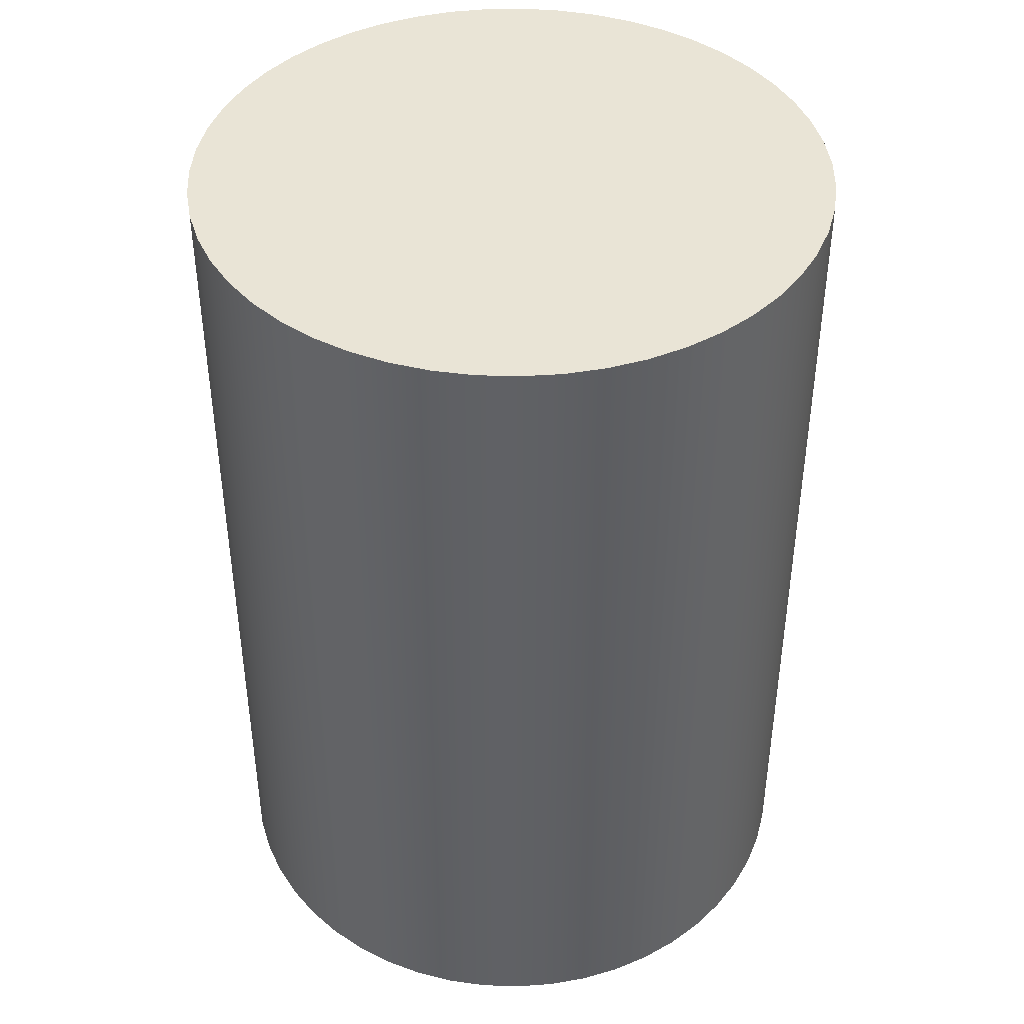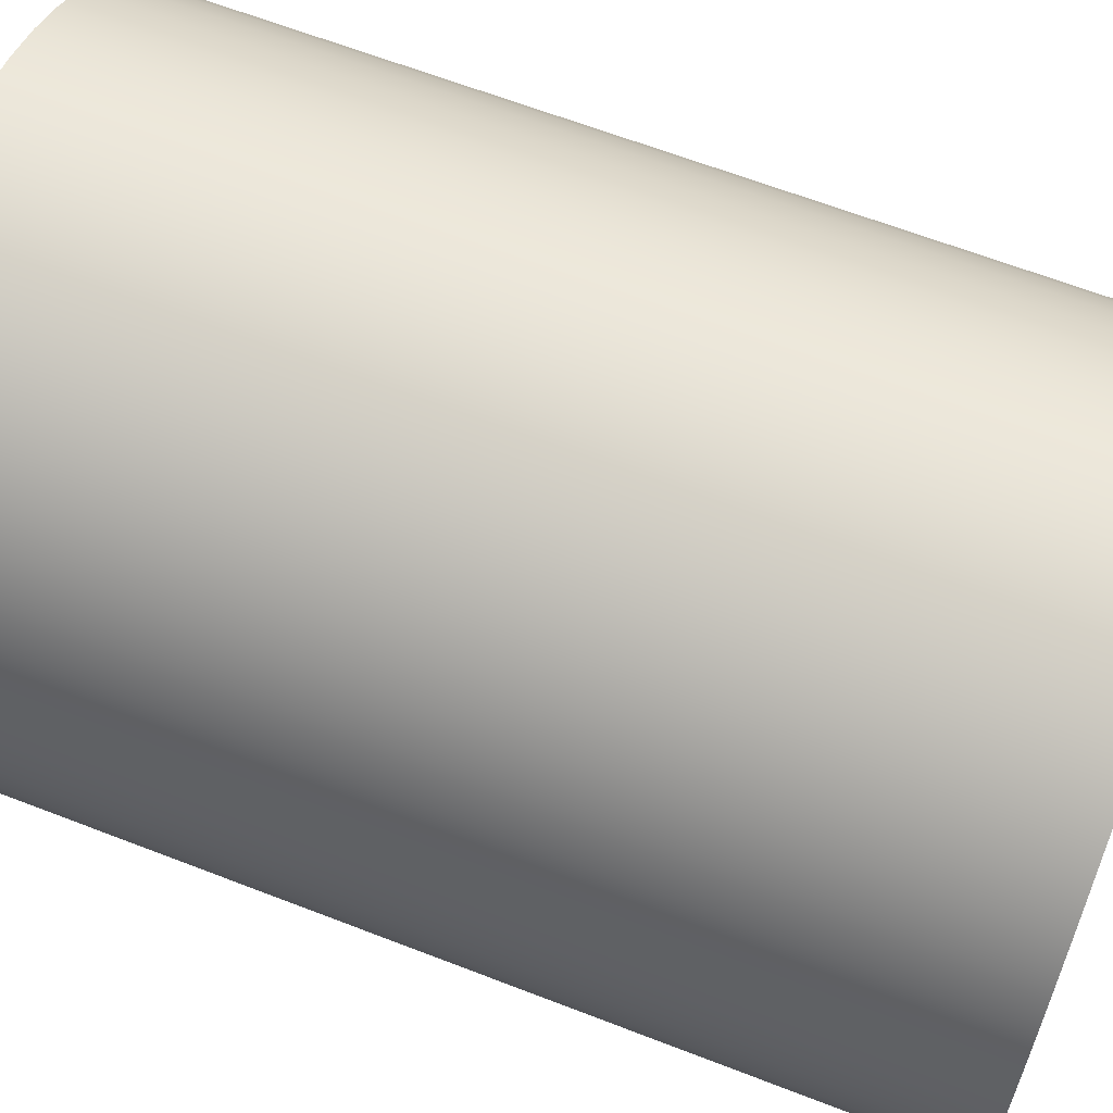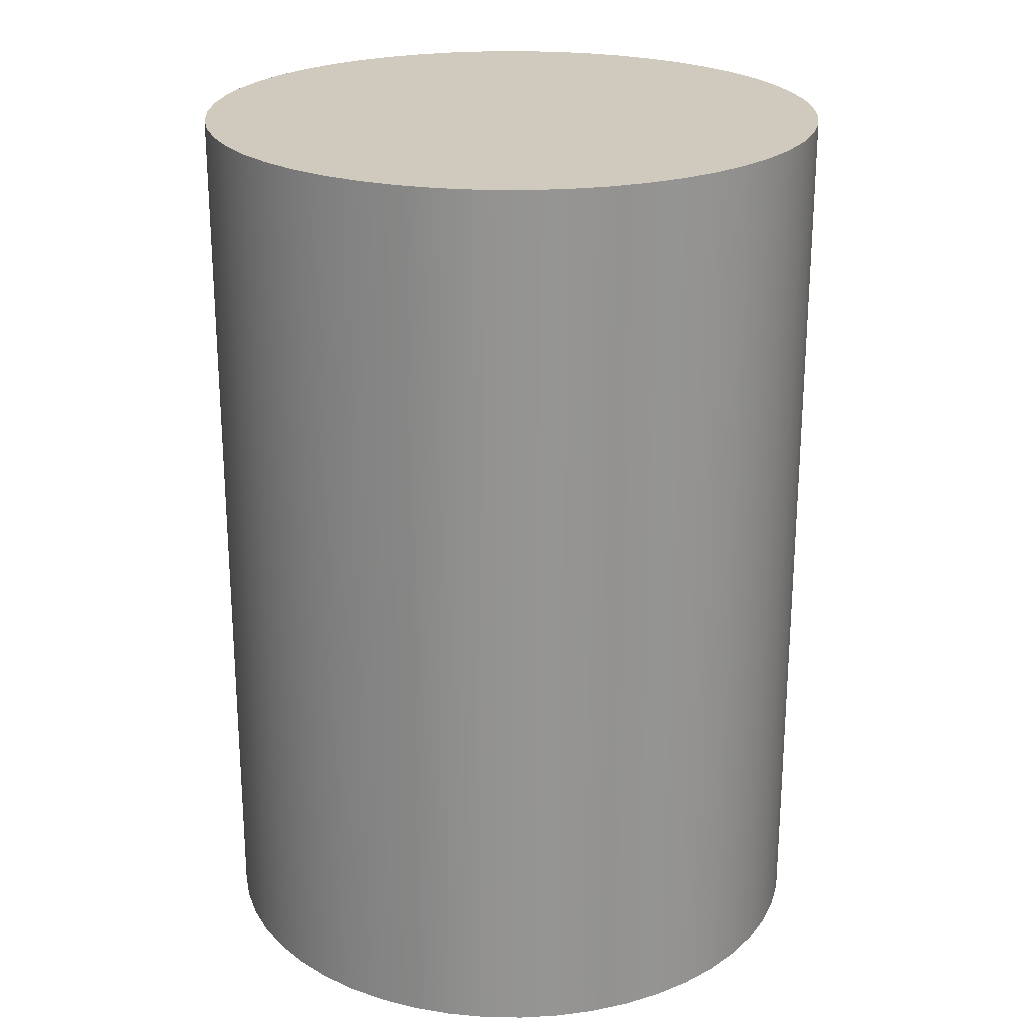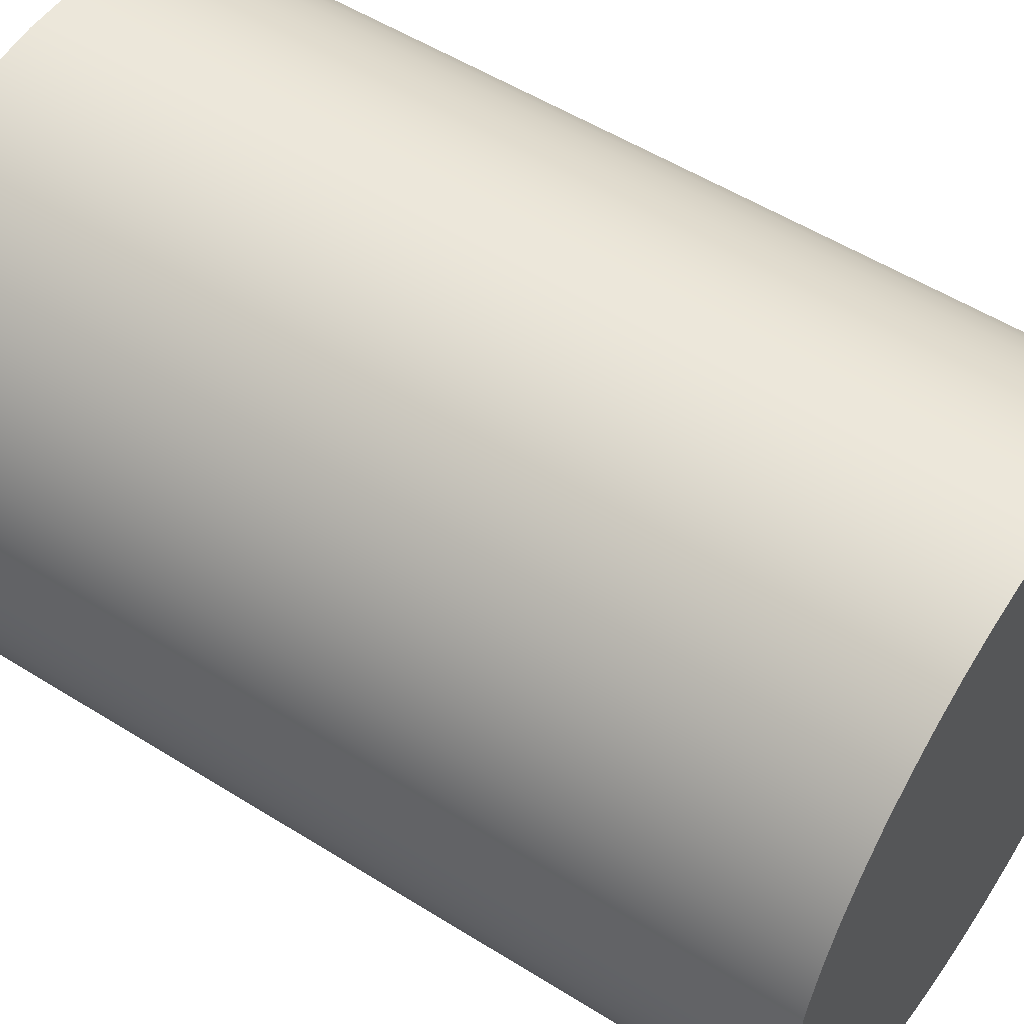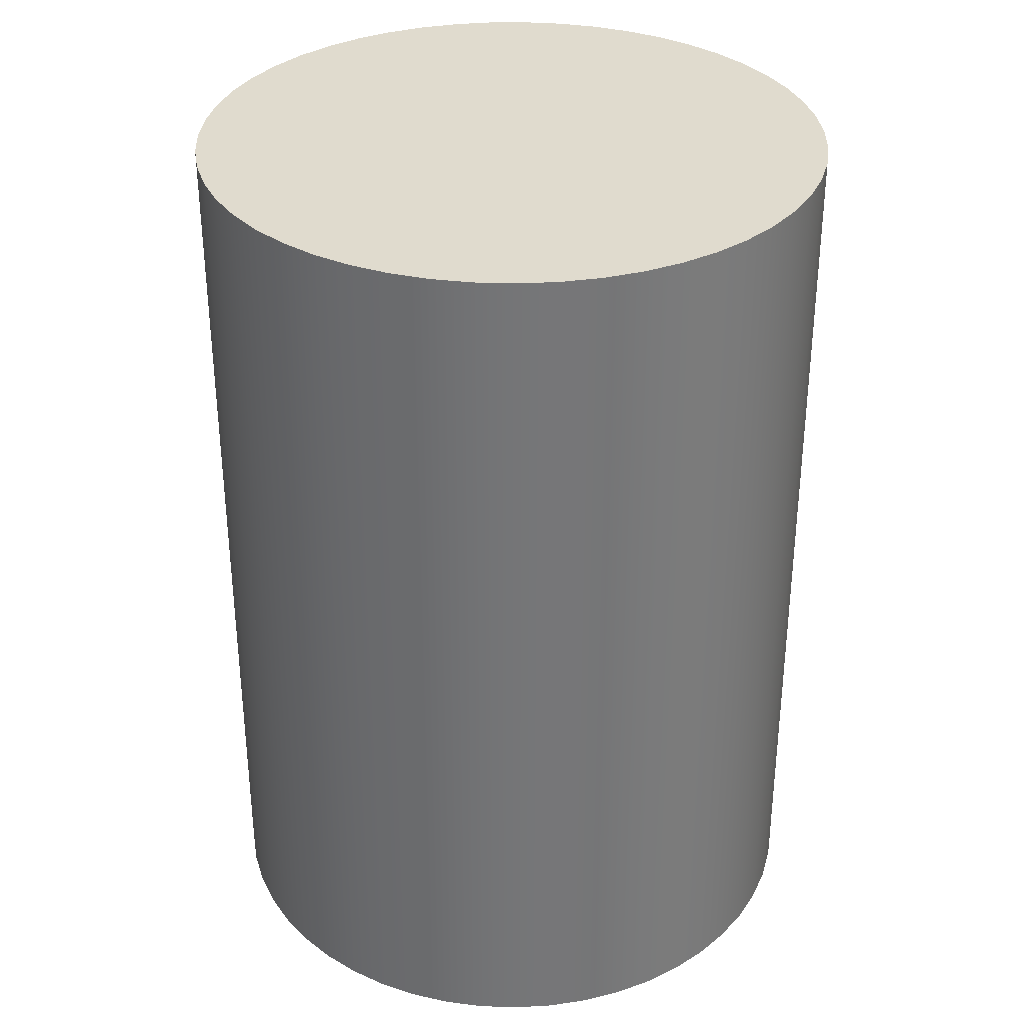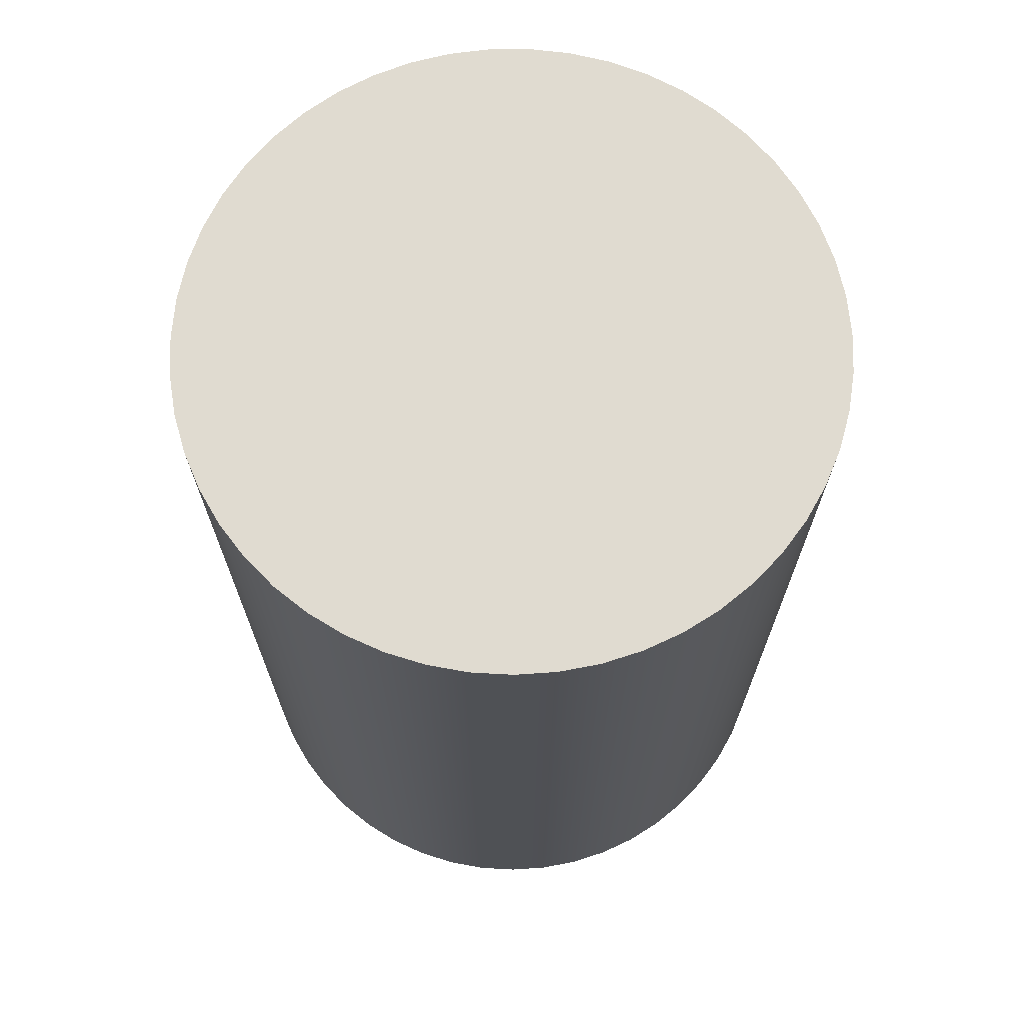
<metadata>
{"format":"obj","ext":"obj","renderer":"f3d","projection":"perspective","resolution":1024,"background":"white","views":[{"elev":42.6,"azim":170.0,"up":"+Z"},{"elev":64.0,"azim":-68.6,"up":"+Y"},{"elev":23.1,"azim":169.4,"up":"+Z"},{"elev":53.6,"azim":123.8,"up":"+Y"},{"elev":33.5,"azim":-119.0,"up":"+Z"},{"elev":70.0,"azim":177.9,"up":"+Z"}]}
</metadata>
<code>
v -3.5 -4.286e-16 10
v -3.473 -0.4301 10
v -3.394 -0.8537 10
v -3.264 -1.264 10
v -3.084 -1.656 10
v -2.857 -2.022 10
v -2.587 -2.358 10
v -2.277 -2.658 10
v -1.933 -2.918 10
v -1.56 -3.133 10
v -1.163 -3.301 10
v -0.7488 -3.419 10
v -0.3229 -3.485 10
v 0.1078 -3.498 10
v 0.5369 -3.459 10
v 0.9578 -3.366 10
v 1.364 -3.223 10
v 1.75 -3.031 10
v 2.109 -2.793 10
v 2.436 -2.513 10
v 2.727 -2.194 10
v 2.976 -1.843 10
v 3.18 -1.463 10
v 3.335 -1.061 10
v 3.44 -0.6431 10
v 3.493 -0.2155 10
v 3.493 0.2155 10
v 3.44 0.6431 10
v 3.335 1.061 10
v 3.18 1.463 10
v 2.976 1.843 10
v 2.727 2.194 10
v 2.436 2.513 10
v 2.109 2.793 10
v 1.75 3.031 10
v 1.364 3.223 10
v 0.9578 3.366 10
v 0.5369 3.459 10
v 0.1078 3.498 10
v -0.3229 3.485 10
v -0.7488 3.419 10
v -1.163 3.301 10
v -1.56 3.133 10
v -1.933 2.918 10
v -2.277 2.658 10
v -2.587 2.358 10
v -2.857 2.022 10
v -3.084 1.656 10
v -3.264 1.264 10
v -3.394 0.8537 10
v -3.473 0.4301 10
v -3.5 -4.286e-16 0
v -3.473 0.4301 0
v -3.394 0.8537 0
v -3.264 1.264 0
v -3.084 1.656 0
v -2.857 2.022 0
v -2.587 2.358 0
v -2.277 2.658 0
v -1.933 2.918 0
v -1.56 3.133 0
v -1.163 3.301 0
v -0.7488 3.419 0
v -0.3229 3.485 0
v 0.1078 3.498 0
v 0.5369 3.459 0
v 0.9578 3.366 0
v 1.364 3.223 0
v 1.75 3.031 0
v 2.109 2.793 0
v 2.436 2.513 0
v 2.727 2.194 0
v 2.976 1.843 0
v 3.18 1.463 0
v 3.335 1.061 0
v 3.44 0.6431 0
v 3.493 0.2155 0
v 3.493 -0.2155 0
v 3.44 -0.6431 0
v 3.335 -1.061 0
v 3.18 -1.463 0
v 2.976 -1.843 0
v 2.727 -2.194 0
v 2.436 -2.513 0
v 2.109 -2.793 0
v 1.75 -3.031 0
v 1.364 -3.223 0
v 0.9578 -3.366 0
v 0.5369 -3.459 0
v 0.1078 -3.498 0
v -0.3229 -3.485 0
v -0.7488 -3.419 0
v -1.163 -3.301 0
v -1.56 -3.133 0
v -1.933 -2.918 0
v -2.277 -2.658 0
v -2.587 -2.358 0
v -2.857 -2.022 0
v -3.084 -1.656 0
v -3.264 -1.264 0
v -3.394 -0.8537 0
v -3.473 -0.4301 0
v -3.5 -4.286e-16 10
v -3.473 0.4301 10
v -3.394 0.8537 10
v -3.264 1.264 10
v -3.084 1.656 10
v -2.857 2.022 10
v -2.587 2.358 10
v -2.277 2.658 10
v -1.933 2.918 10
v -1.56 3.133 10
v -1.163 3.301 10
v -0.7488 3.419 10
v -0.3229 3.485 10
v 0.1078 3.498 10
v 0.5369 3.459 10
v 0.9578 3.366 10
v 1.364 3.223 10
v 1.75 3.031 10
v 2.109 2.793 10
v 2.436 2.513 10
v 2.727 2.194 10
v 2.976 1.843 10
v 3.18 1.463 10
v 3.335 1.061 10
v 3.44 0.6431 10
v 3.493 0.2155 10
v 3.493 -0.2155 10
v 3.44 -0.6431 10
v 3.335 -1.061 10
v 3.18 -1.463 10
v 2.976 -1.843 10
v 2.727 -2.194 10
v 2.436 -2.513 10
v 2.109 -2.793 10
v 1.75 -3.031 10
v 1.364 -3.223 10
v 0.9578 -3.366 10
v 0.5369 -3.459 10
v 0.1078 -3.498 10
v -0.3229 -3.485 10
v -0.7488 -3.419 10
v -1.163 -3.301 10
v -1.56 -3.133 10
v -1.933 -2.918 10
v -2.277 -2.658 10
v -2.587 -2.358 10
v -2.857 -2.022 10
v -3.084 -1.656 10
v -3.264 -1.264 10
v -3.394 -0.8537 10
v -3.473 -0.4301 10
v -3.5 -4.286e-16 0
v -3.473 -0.4301 0
v -3.394 -0.8537 0
v -3.264 -1.264 0
v -3.084 -1.656 0
v -2.857 -2.022 0
v -2.587 -2.358 0
v -2.277 -2.658 0
v -1.933 -2.918 0
v -1.56 -3.133 0
v -1.163 -3.301 0
v -0.7488 -3.419 0
v -0.3229 -3.485 0
v 0.1078 -3.498 0
v 0.5369 -3.459 0
v 0.9578 -3.366 0
v 1.364 -3.223 0
v 1.75 -3.031 0
v 2.109 -2.793 0
v 2.436 -2.513 0
v 2.727 -2.194 0
v 2.976 -1.843 0
v 3.18 -1.463 0
v 3.335 -1.061 0
v 3.44 -0.6431 0
v 3.493 -0.2155 0
v 3.493 0.2155 0
v 3.44 0.6431 0
v 3.335 1.061 0
v 3.18 1.463 0
v 2.976 1.843 0
v 2.727 2.194 0
v 2.436 2.513 0
v 2.109 2.793 0
v 1.75 3.031 0
v 1.364 3.223 0
v 0.9578 3.366 0
v 0.5369 3.459 0
v 0.1078 3.498 0
v -0.3229 3.485 0
v -0.7488 3.419 0
v -1.163 3.301 0
v -1.56 3.133 0
v -1.933 2.918 0
v -2.277 2.658 0
v -2.587 2.358 0
v -2.857 2.022 0
v -3.084 1.656 0
v -3.264 1.264 0
v -3.394 0.8537 0
v -3.473 0.4301 0
v -3.5 -4.286e-16 0
v -3.5 -4.286e-16 10
f 1 2 51
f 51 2 50
f 50 2 3
f 50 3 49
f 49 3 48
f 48 3 47
f 47 3 46
f 46 3 45
f 45 3 44
f 44 3 43
f 43 3 42
f 42 3 41
f 41 3 40
f 40 3 39
f 39 3 38
f 38 3 37
f 37 3 36
f 36 3 35
f 35 3 34
f 34 3 33
f 33 3 32
f 32 3 31
f 31 3 30
f 30 3 29
f 29 3 28
f 28 3 27
f 27 3 26
f 26 3 25
f 25 3 24
f 24 3 4
f 24 4 23
f 23 4 5
f 23 5 22
f 22 5 6
f 22 6 21
f 21 6 7
f 21 7 20
f 20 7 8
f 20 8 19
f 19 8 9
f 19 9 18
f 18 9 10
f 18 10 17
f 17 10 11
f 17 11 16
f 16 11 12
f 16 12 15
f 15 12 13
f 15 13 14
f 52 53 102
f 102 53 54
f 102 54 101
f 101 54 55
f 101 55 56
f 56 57 101
f 101 57 58
f 101 58 59
f 59 60 101
f 101 60 61
f 101 61 62
f 62 63 101
f 101 63 64
f 101 64 65
f 65 66 101
f 101 66 67
f 101 67 68
f 68 69 101
f 101 69 70
f 101 70 71
f 71 72 101
f 101 72 73
f 101 73 74
f 74 75 101
f 101 75 76
f 101 76 77
f 77 78 101
f 101 78 79
f 101 79 80
f 101 80 100
f 100 80 81
f 100 81 99
f 99 81 82
f 99 82 98
f 98 82 83
f 98 83 97
f 97 83 84
f 97 84 96
f 96 84 85
f 96 85 95
f 95 85 86
f 95 86 94
f 94 86 87
f 94 87 93
f 93 87 88
f 93 88 92
f 92 88 89
f 92 89 91
f 91 89 90
f 104 204 103
f 103 204 205
f 206 154 153
f 153 154 155
f 153 155 152
f 152 155 156
f 152 156 151
f 151 156 157
f 151 157 150
f 150 157 158
f 150 158 149
f 149 158 159
f 149 159 148
f 148 159 160
f 148 160 147
f 147 160 161
f 147 161 146
f 146 161 162
f 146 162 145
f 145 162 163
f 145 163 144
f 144 163 164
f 144 164 143
f 143 164 165
f 143 165 142
f 142 165 166
f 142 166 141
f 141 166 167
f 141 167 140
f 140 167 168
f 140 168 139
f 139 168 169
f 139 169 138
f 138 169 170
f 138 170 137
f 137 170 171
f 137 171 136
f 136 171 172
f 136 172 135
f 135 172 173
f 135 173 134
f 134 173 174
f 134 174 133
f 133 174 175
f 133 175 132
f 132 175 176
f 132 176 131
f 131 176 177
f 131 177 130
f 130 177 178
f 130 178 129
f 129 178 179
f 129 179 128
f 128 179 180
f 128 180 127
f 127 180 181
f 127 181 126
f 126 181 182
f 126 182 125
f 125 182 183
f 125 183 124
f 124 183 184
f 124 184 123
f 123 184 185
f 123 185 122
f 122 185 186
f 122 186 121
f 121 186 187
f 121 187 120
f 120 187 188
f 120 188 119
f 119 188 189
f 119 189 118
f 118 189 190
f 118 190 117
f 117 190 191
f 117 191 116
f 116 191 192
f 116 192 115
f 115 192 193
f 115 193 114
f 114 193 194
f 114 194 113
f 113 194 195
f 113 195 112
f 112 195 196
f 112 196 111
f 111 196 197
f 111 197 110
f 110 197 198
f 110 198 109
f 109 198 199
f 109 199 108
f 108 199 200
f 108 200 107
f 107 200 201
f 107 201 106
f 106 201 202
f 106 202 105
f 105 202 203
f 105 203 104
f 104 203 204

</code>
